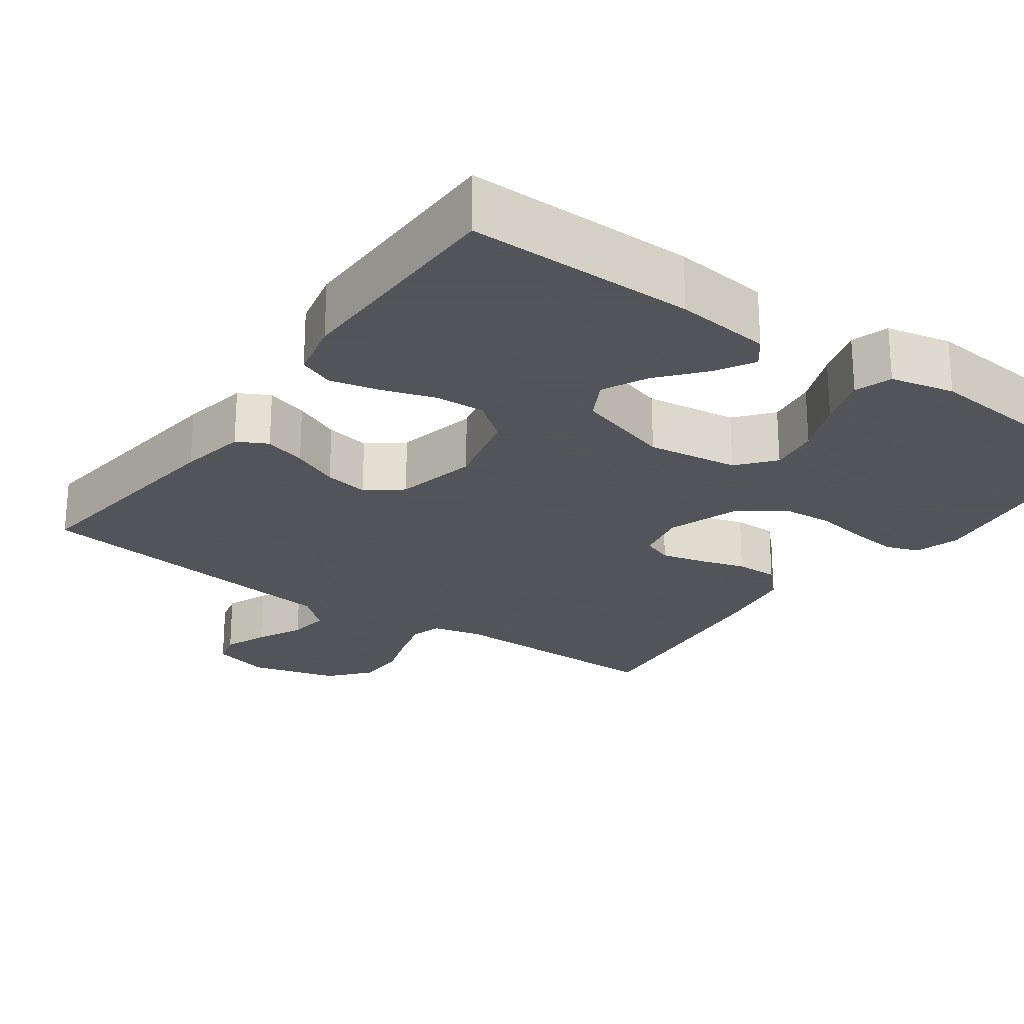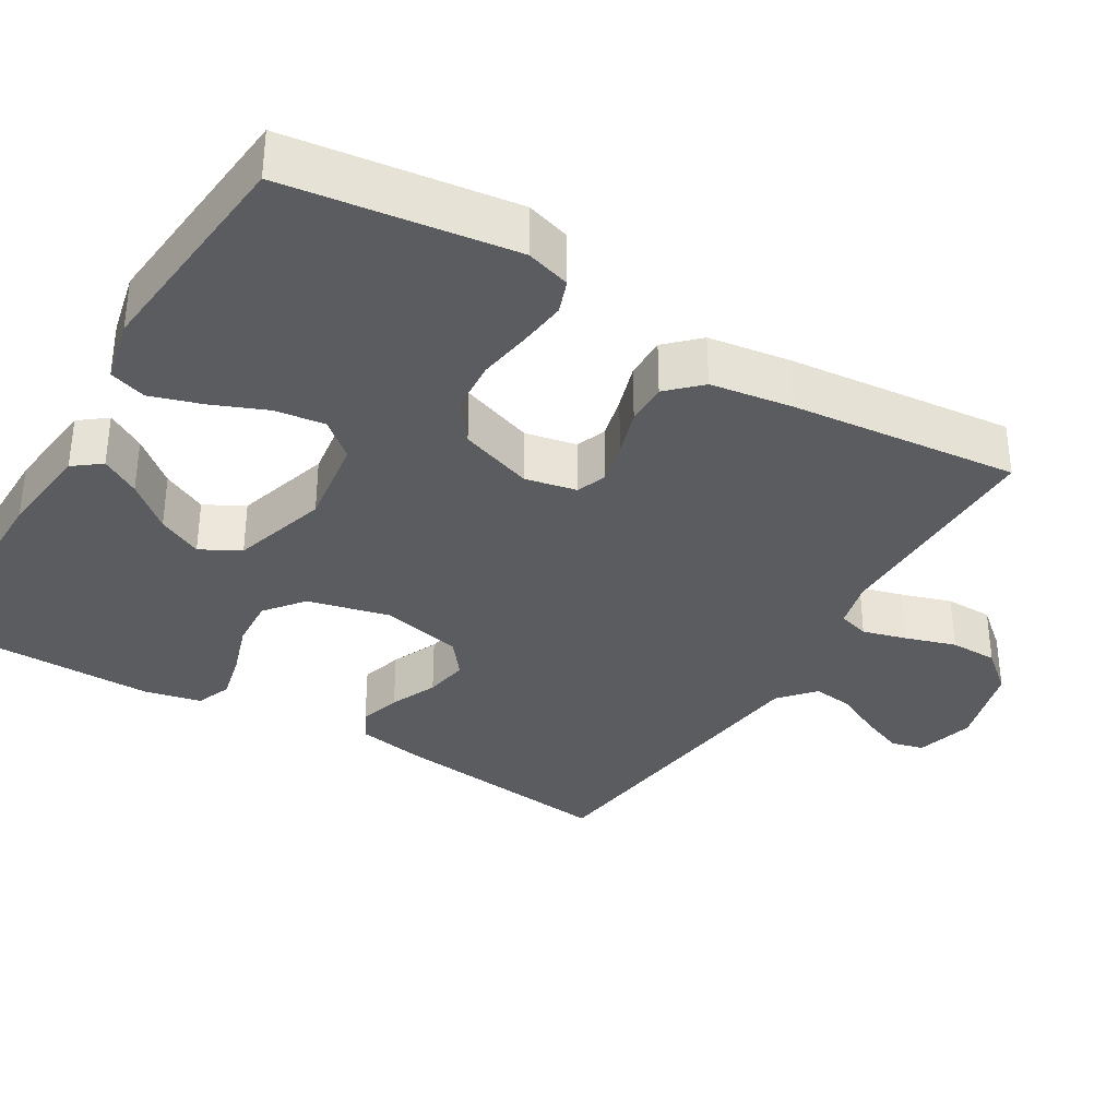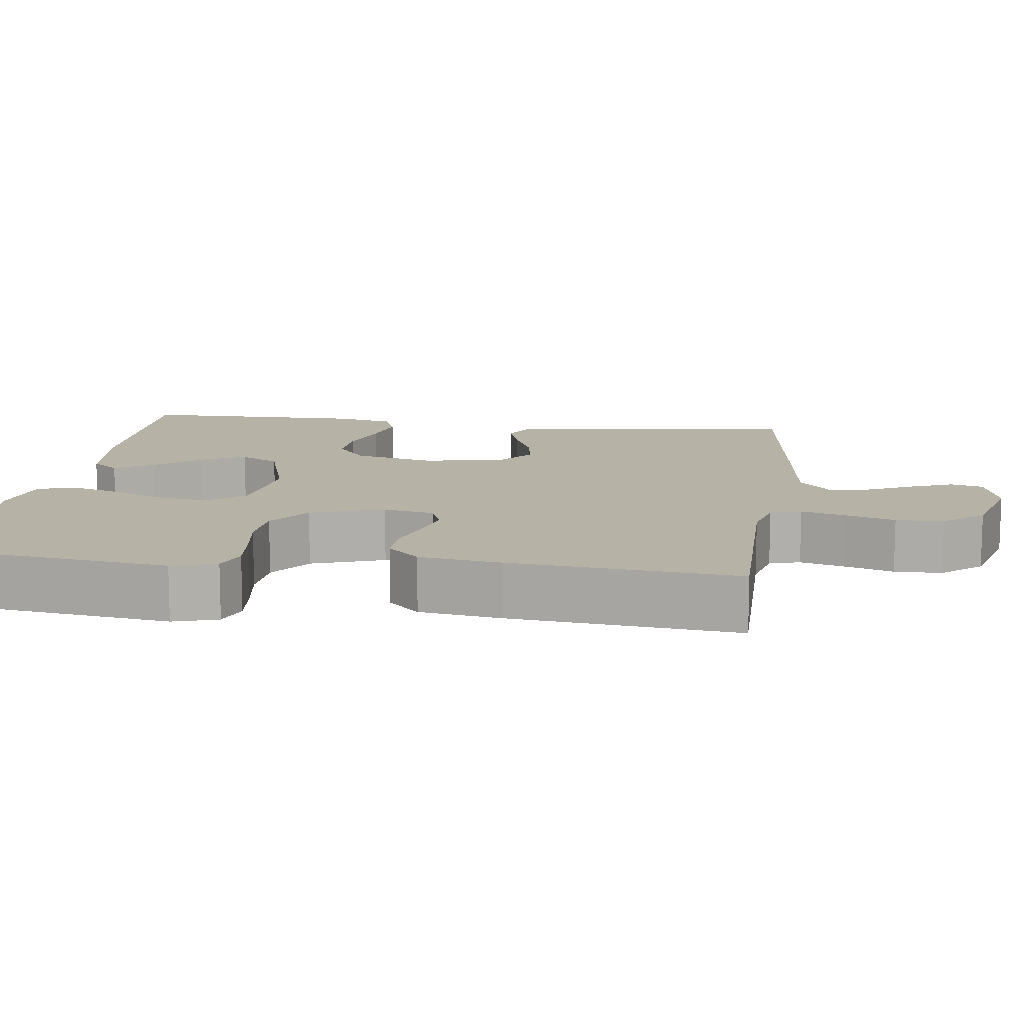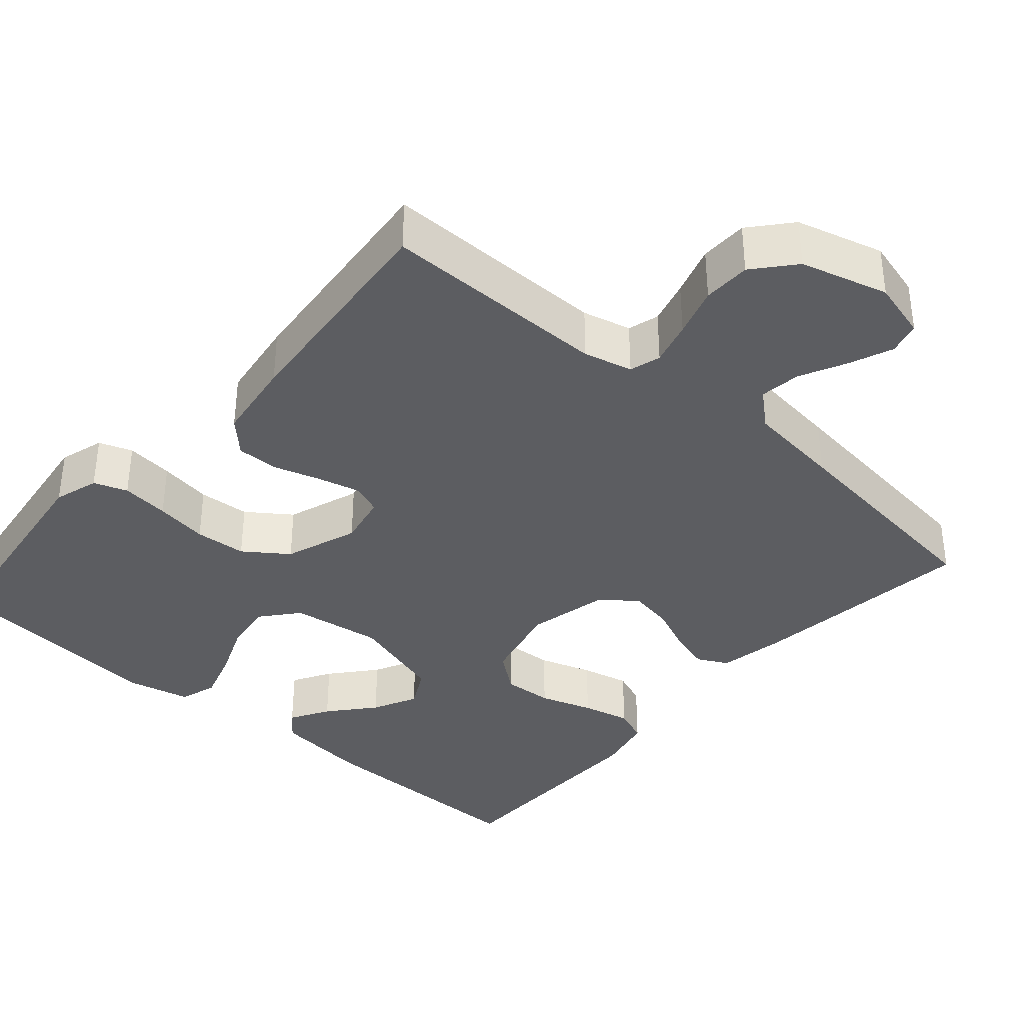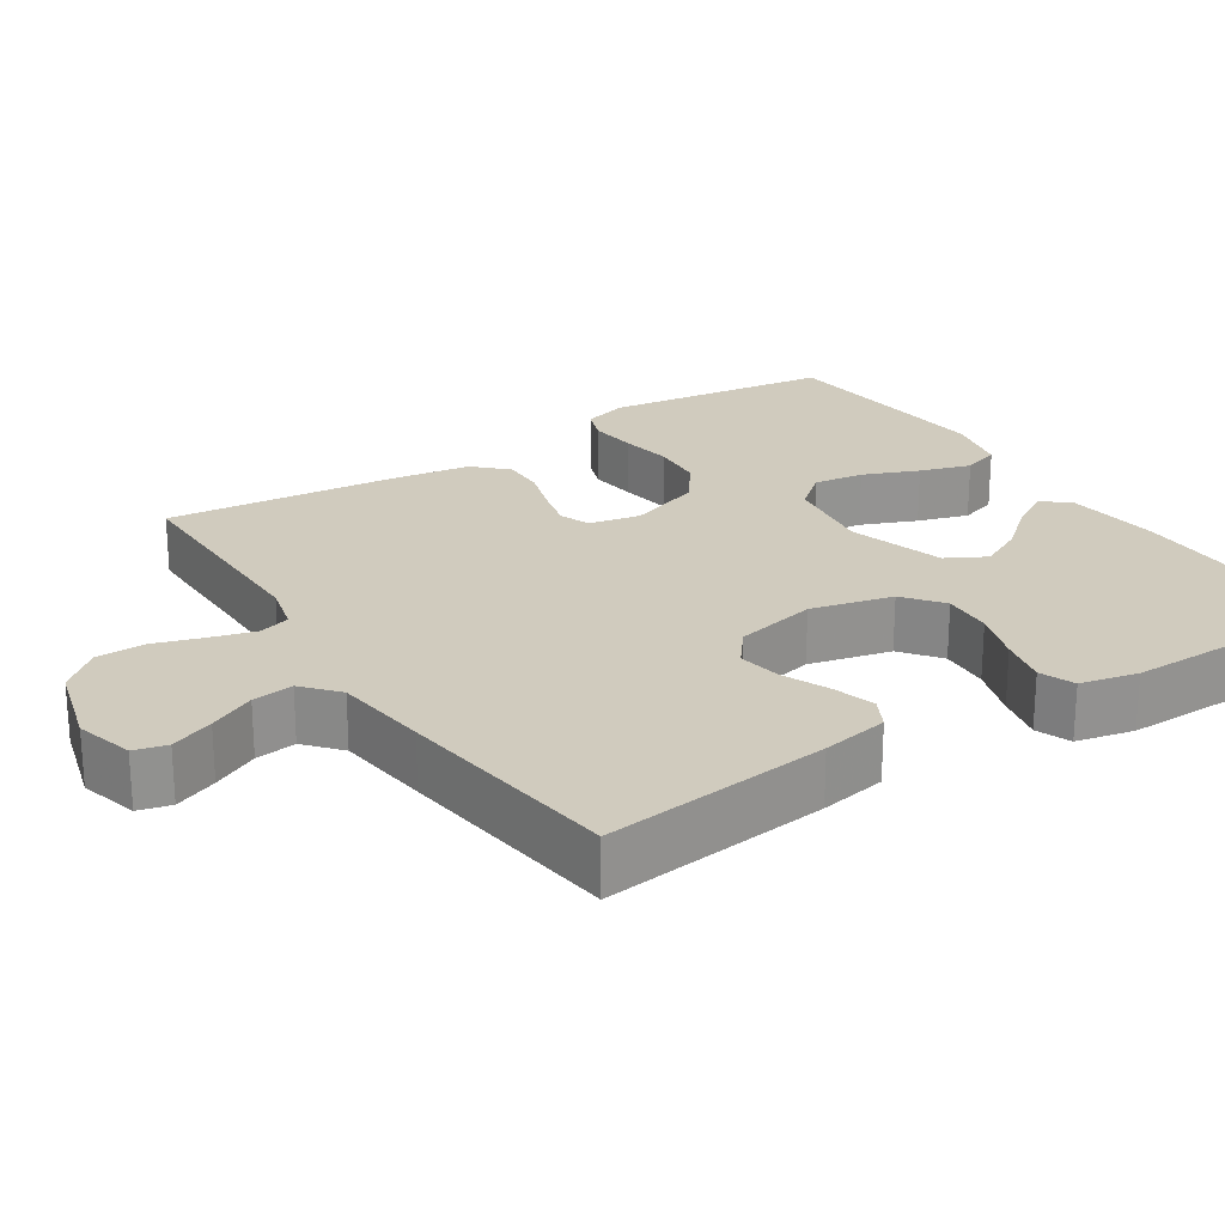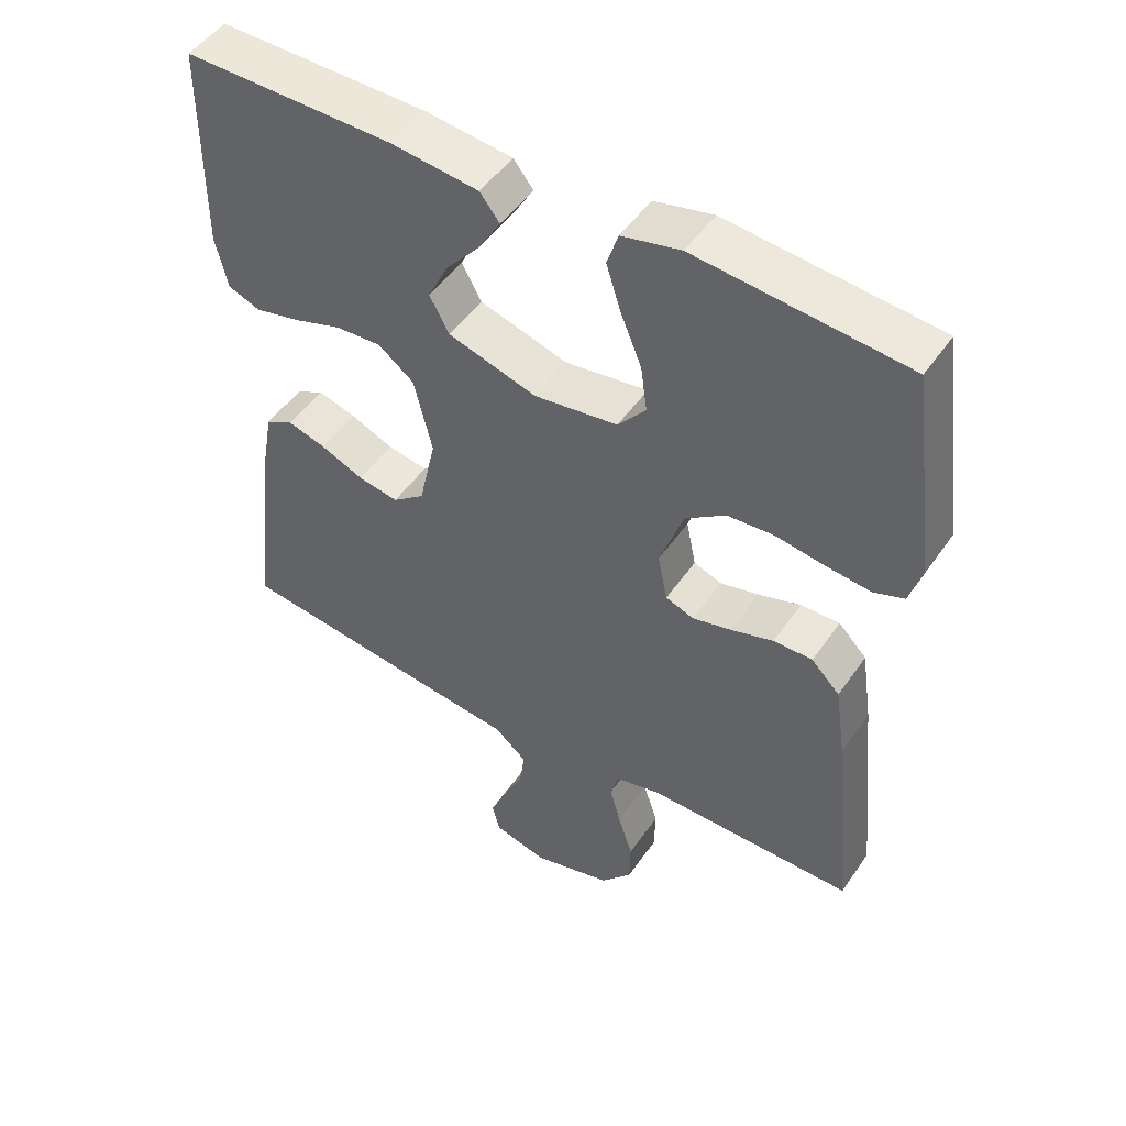
<metadata>
{"format":"obj","ext":"obj","renderer":"f3d","projection":"perspective","resolution":1024,"background":"white","views":[{"elev":-23.9,"azim":-35.6,"up":"+Y"},{"elev":-34.8,"azim":59.1,"up":"+Y"},{"elev":12.2,"azim":97.7,"up":"+Y"},{"elev":-36.8,"azim":138.8,"up":"+Y"},{"elev":23.5,"azim":-123.0,"up":"+Y"},{"elev":49.4,"azim":33.2,"up":"+Z"}]}
</metadata>
<code>
v -0.5 0.07 -0.5
v -0.464 0.07 -0.2
v -0.448 0.07 -0.112
v -0.408 0.07 -0.091
v -0.353 0.07 -0.107
v -0.291 0.07 -0.134
v -0.233 0.07 -0.144
v -0.187 0.07 -0.108
v -0.163 0.07 0
v -0.189 0.07 0.108
v -0.24 0.07 0.148
v -0.306 0.07 0.144
v -0.376 0.07 0.121
v -0.44 0.07 0.106
v -0.486 0.07 0.124
v -0.503 0.07 0.2
v -0.5 0.07 0.5
v -0.2 0.07 0.498
v -0.074 0.07 0.484
v -0.046 0.07 0.448
v -0.076 0.07 0.397
v -0.126 0.07 0.338
v -0.155 0.07 0.279
v -0.127 0.07 0.227
v 0 0.07 0.189
v 0.12 0.07 0.206
v 0.16 0.07 0.254
v 0.151 0.07 0.32
v 0.121 0.07 0.393
v 0.1 0.07 0.46
v 0.116 0.07 0.509
v 0.2 0.07 0.528
v 0.5 0.07 0.5
v 0.54 0.07 0.2
v 0.522 0.07 0.141
v 0.478 0.07 0.125
v 0.415 0.07 0.132
v 0.345 0.07 0.143
v 0.277 0.07 0.138
v 0.22 0.07 0.097
v 0.186 0.07 0
v 0.2 0.07 -0.068
v 0.24 0.07 -0.083
v 0.296 0.07 -0.069
v 0.357 0.07 -0.05
v 0.413 0.07 -0.049
v 0.454 0.07 -0.091
v 0.47 0.07 -0.2
v 0.5 0.07 -0.5
v 0.2 0.07 -0.499
v 0.136 0.07 -0.515
v 0.124 0.07 -0.556
v 0.14 0.07 -0.614
v 0.161 0.07 -0.68
v 0.16 0.07 -0.743
v 0.115 0.07 -0.796
v 0 0.07 -0.828
v -0.077 0.07 -0.807
v -0.088 0.07 -0.764
v -0.065 0.07 -0.707
v -0.035 0.07 -0.646
v -0.028 0.07 -0.592
v -0.074 0.07 -0.552
v -0.2 0.07 -0.537
v -0.5 0 -0.5
v -0.464 0 -0.2
v -0.448 0 -0.112
v -0.408 0 -0.091
v -0.353 0 -0.107
v -0.291 0 -0.134
v -0.233 0 -0.144
v -0.187 0 -0.108
v -0.163 0 0
v -0.189 0 0.108
v -0.24 0 0.148
v -0.306 0 0.144
v -0.376 0 0.121
v -0.44 0 0.106
v -0.486 0 0.124
v -0.503 0 0.2
v -0.5 0 0.5
v -0.2 0 0.498
v -0.074 0 0.484
v -0.046 0 0.448
v -0.076 0 0.397
v -0.126 0 0.338
v -0.155 0 0.279
v -0.127 0 0.227
v 0 0 0.189
v 0.12 0 0.206
v 0.16 0 0.254
v 0.151 0 0.32
v 0.121 0 0.393
v 0.1 0 0.46
v 0.116 0 0.509
v 0.2 0 0.528
v 0.5 0 0.5
v 0.54 0 0.2
v 0.522 0 0.141
v 0.478 0 0.125
v 0.415 0 0.132
v 0.345 0 0.143
v 0.277 0 0.138
v 0.22 0 0.097
v 0.186 0 0
v 0.2 0 -0.068
v 0.24 0 -0.083
v 0.296 0 -0.069
v 0.357 0 -0.05
v 0.413 0 -0.049
v 0.454 0 -0.091
v 0.47 0 -0.2
v 0.5 0 -0.5
v 0.2 0 -0.499
v 0.136 0 -0.515
v 0.124 0 -0.556
v 0.14 0 -0.614
v 0.161 0 -0.68
v 0.16 0 -0.743
v 0.115 0 -0.796
v 0 0 -0.828
v -0.077 0 -0.807
v -0.088 0 -0.764
v -0.065 0 -0.707
v -0.035 0 -0.646
v -0.028 0 -0.592
v -0.074 0 -0.552
v -0.2 0 -0.537
f 4 5 6
f 3 4 6
f 2 3 6
f 1 2 6
f 64 1 6
f 63 64 6
f 62 63 6 7
f 59 60 61
f 58 59 61
f 57 58 61
f 56 57 61
f 55 56 61
f 54 55 61
f 53 54 61
f 52 53 61 62
f 62 7 8
f 52 62 8
f 51 52 8
f 48 49 50
f 47 48 50
f 46 47 50
f 45 46 50
f 44 45 50
f 43 44 50 51
f 51 8 9
f 43 51 9
f 42 43 9
f 36 37 38
f 35 36 38
f 34 35 38
f 33 34 38
f 32 33 38
f 31 32 38
f 30 31 38
f 29 30 38
f 28 29 38
f 27 28 38 39
f 26 27 39 40
f 20 21 22
f 19 20 22
f 18 19 22
f 17 18 22
f 16 17 22
f 15 16 22
f 14 15 22
f 13 14 22
f 12 13 22
f 11 12 22 23
f 10 11 23 24
f 10 24 25
f 9 10 25
f 42 9 25
f 41 42 25
f 25 26 40 41
f 70 69 68
f 70 68 67
f 70 67 66
f 70 66 65
f 70 65 128
f 70 128 127
f 71 70 127 126
f 125 124 123
f 125 123 122
f 125 122 121
f 125 121 120
f 125 120 119
f 125 119 118
f 125 118 117
f 126 125 117 116
f 72 71 126
f 72 126 116
f 72 116 115
f 114 113 112
f 114 112 111
f 114 111 110
f 114 110 109
f 114 109 108
f 115 114 108 107
f 73 72 115
f 73 115 107
f 73 107 106
f 102 101 100
f 102 100 99
f 102 99 98
f 102 98 97
f 102 97 96
f 102 96 95
f 102 95 94
f 102 94 93
f 102 93 92
f 103 102 92 91
f 104 103 91 90
f 86 85 84
f 86 84 83
f 86 83 82
f 86 82 81
f 86 81 80
f 86 80 79
f 86 79 78
f 86 78 77
f 86 77 76
f 87 86 76 75
f 88 87 75 74
f 89 88 74
f 89 74 73
f 89 73 106
f 89 106 105
f 105 104 90 89
f 1 65 66 2
f 2 66 67 3
f 3 67 68 4
f 4 68 69 5
f 5 69 70 6
f 6 70 71 7
f 7 71 72 8
f 8 72 73 9
f 9 73 74 10
f 10 74 75 11
f 11 75 76 12
f 12 76 77 13
f 13 77 78 14
f 14 78 79 15
f 15 79 80 16
f 16 80 81 17
f 17 81 82 18
f 18 82 83 19
f 19 83 84 20
f 20 84 85 21
f 21 85 86 22
f 22 86 87 23
f 23 87 88 24
f 24 88 89 25
f 25 89 90 26
f 26 90 91 27
f 27 91 92 28
f 28 92 93 29
f 29 93 94 30
f 30 94 95 31
f 31 95 96 32
f 32 96 97 33
f 33 97 98 34
f 34 98 99 35
f 35 99 100 36
f 36 100 101 37
f 37 101 102 38
f 38 102 103 39
f 39 103 104 40
f 40 104 105 41
f 41 105 106 42
f 42 106 107 43
f 43 107 108 44
f 44 108 109 45
f 45 109 110 46
f 46 110 111 47
f 47 111 112 48
f 48 112 113 49
f 49 113 114 50
f 50 114 115 51
f 51 115 116 52
f 52 116 117 53
f 53 117 118 54
f 54 118 119 55
f 55 119 120 56
f 56 120 121 57
f 57 121 122 58
f 58 122 123 59
f 59 123 124 60
f 60 124 125 61
f 61 125 126 62
f 62 126 127 63
f 63 127 128 64
f 64 128 65 1

</code>
